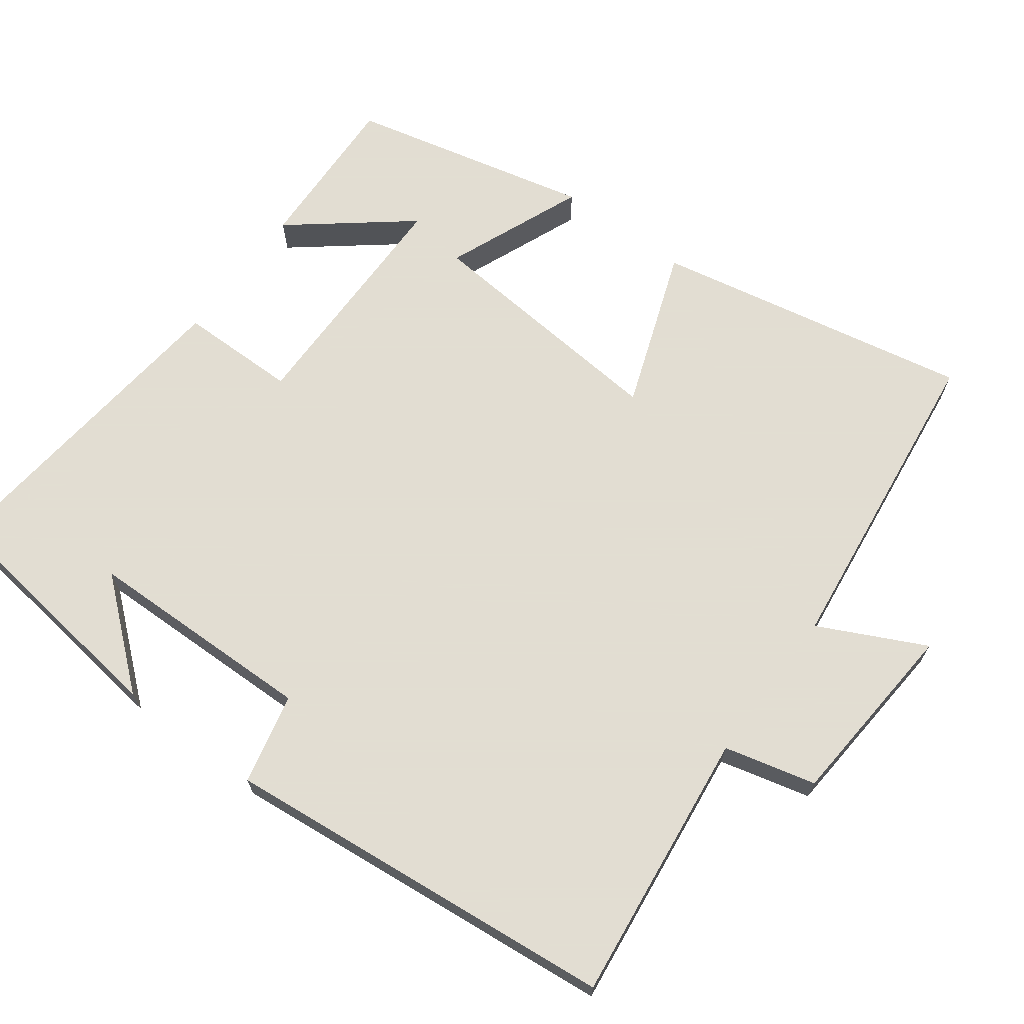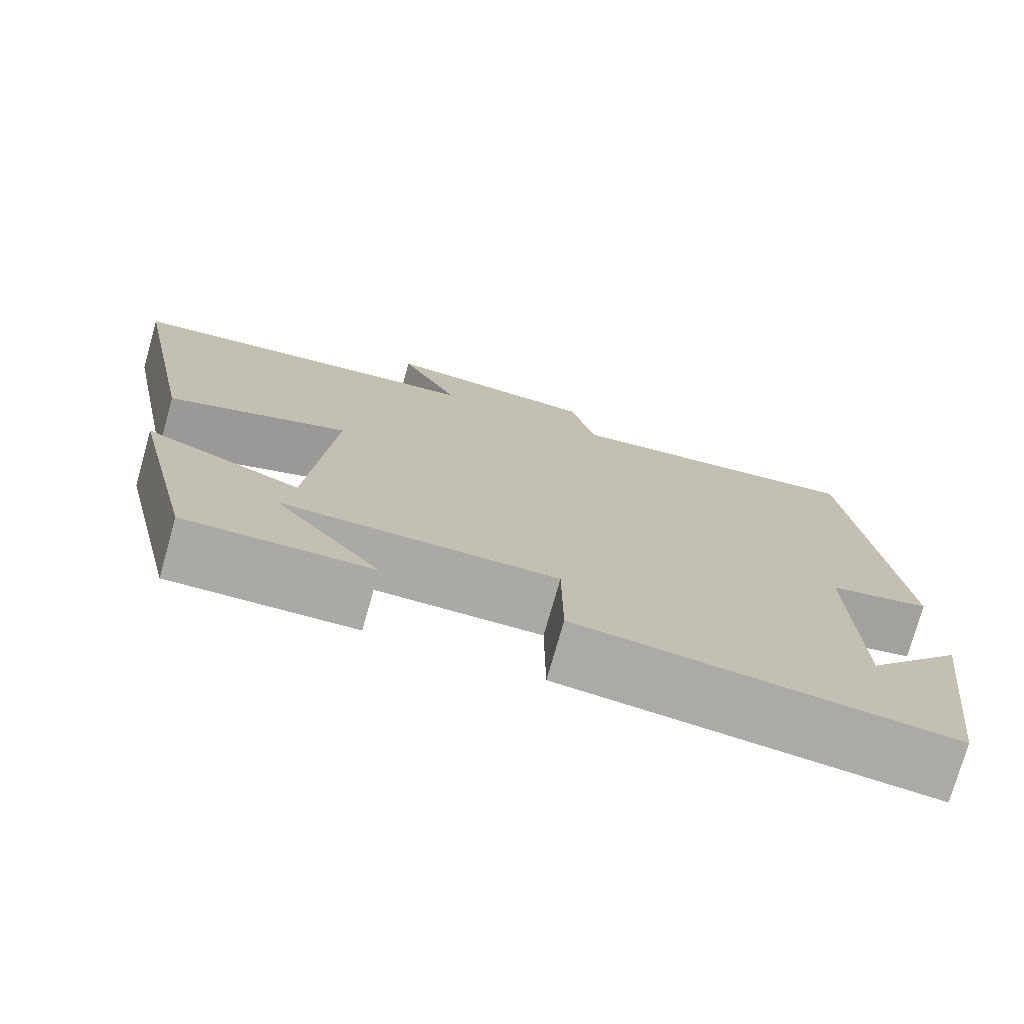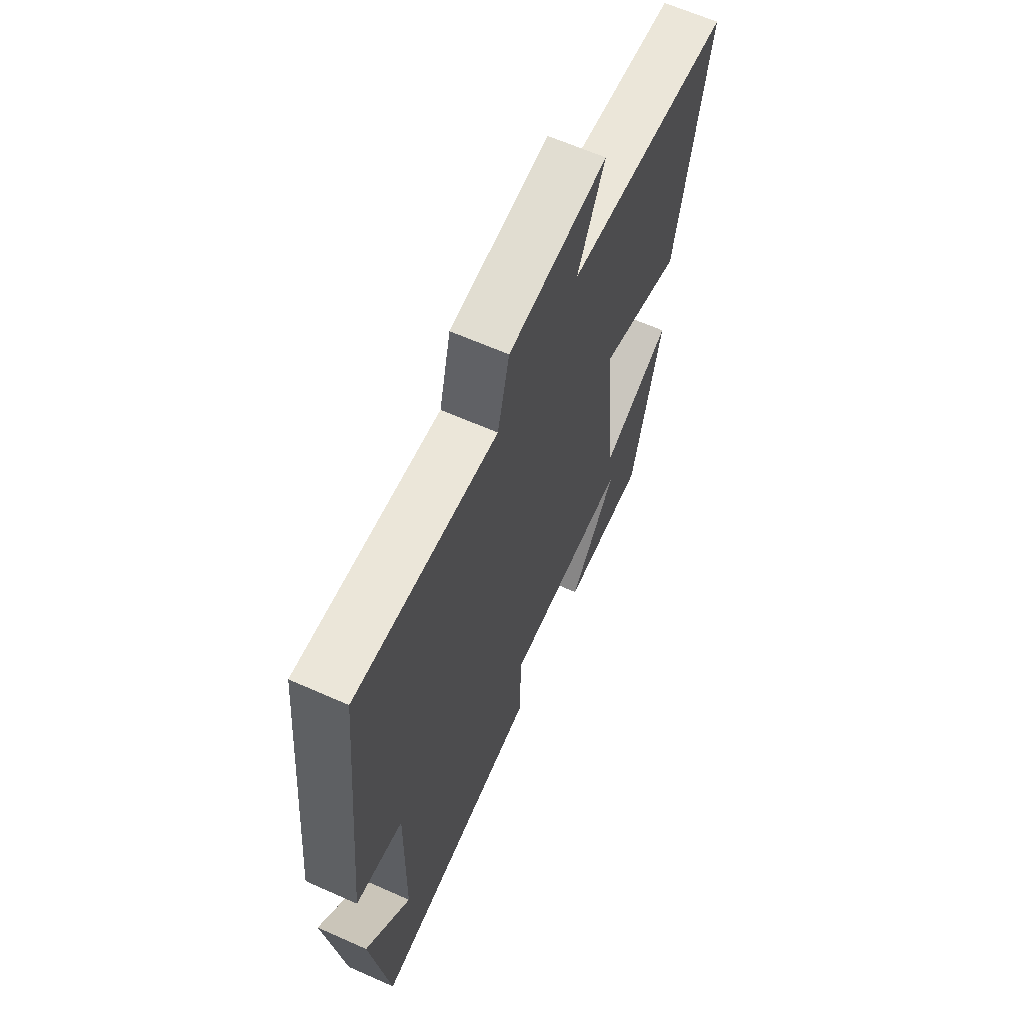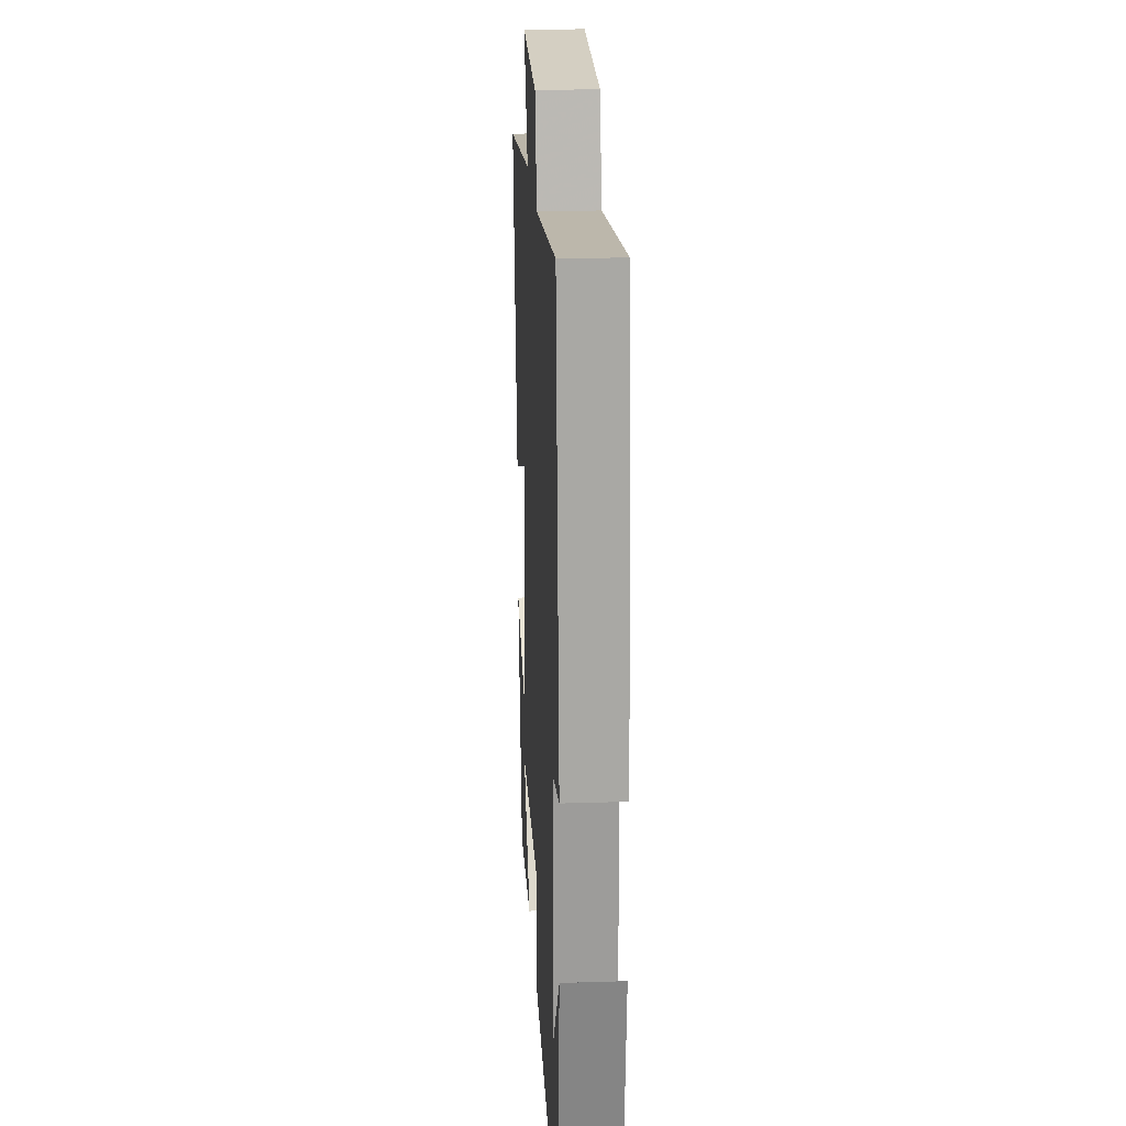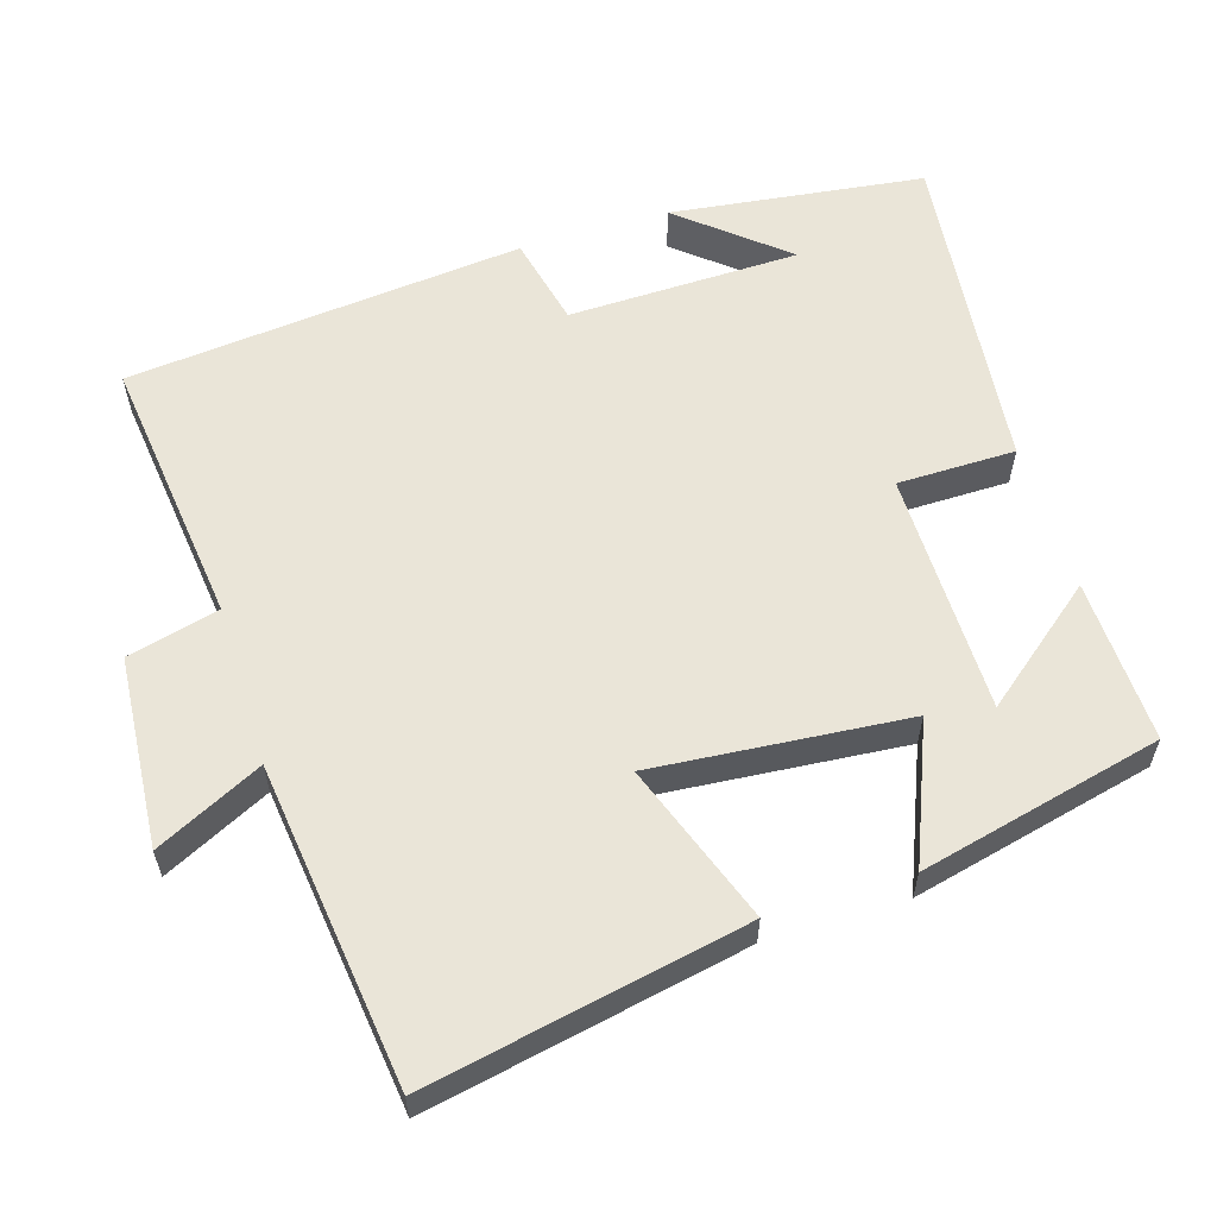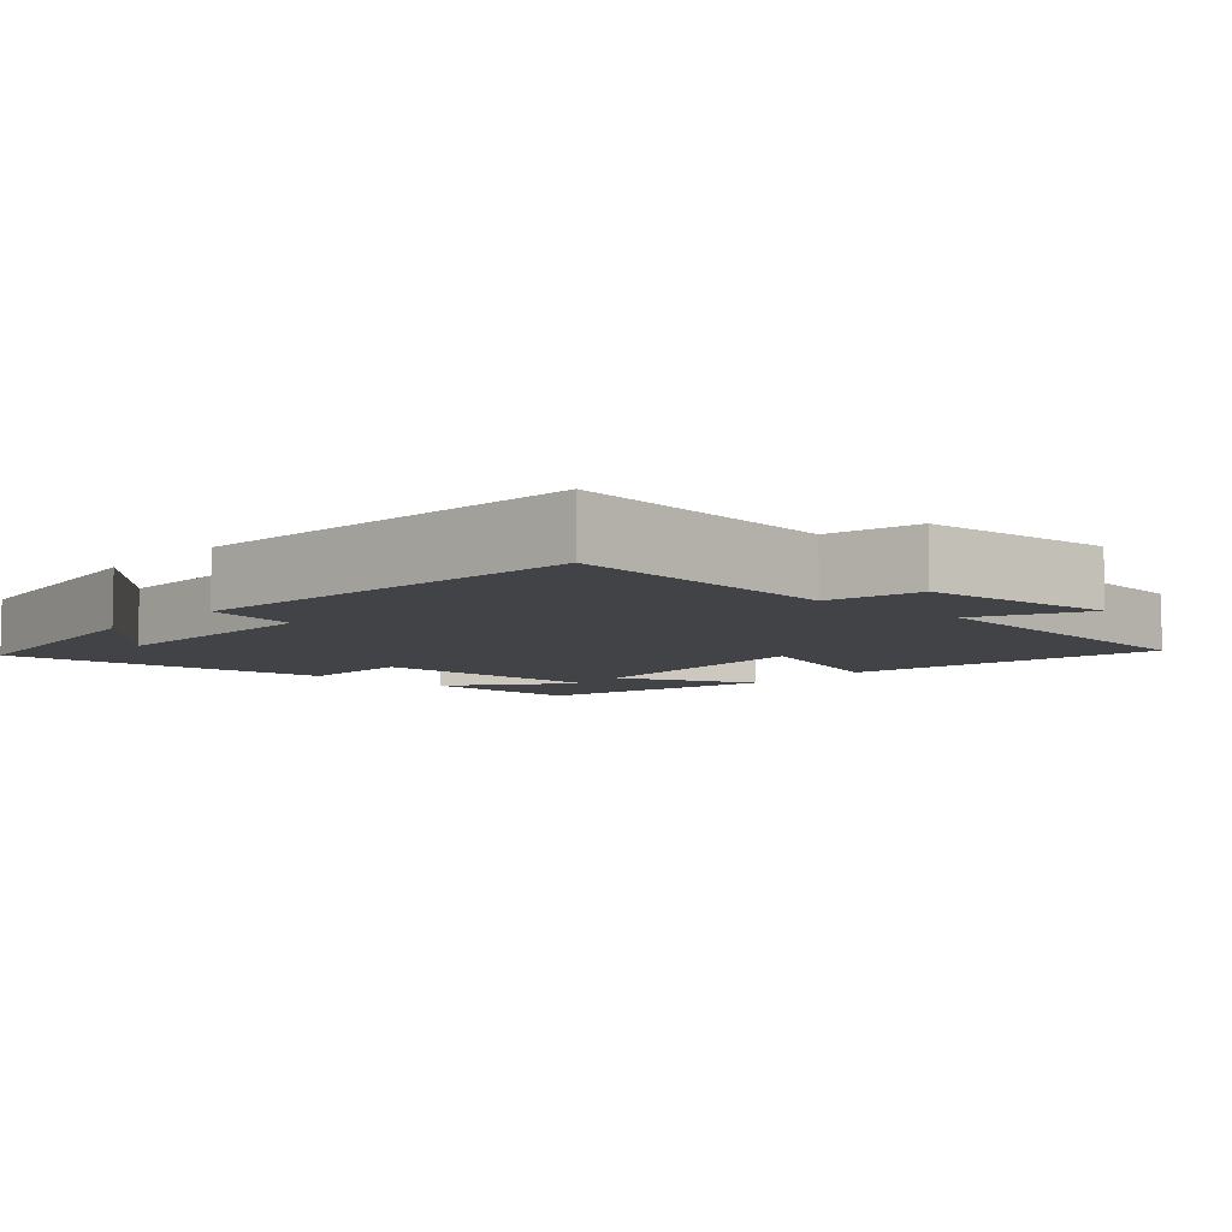
<metadata>
{"format":"obj","ext":"obj","renderer":"f3d","projection":"perspective","resolution":1024,"background":"white","views":[{"elev":68.1,"azim":-53.4,"up":"+Y"},{"elev":-75.6,"azim":164.2,"up":"+Z"},{"elev":64.2,"azim":-65.9,"up":"+Z"},{"elev":21.1,"azim":-93.3,"up":"+Z"},{"elev":58.9,"azim":72.8,"up":"+Y"},{"elev":-7.0,"azim":-41.5,"up":"+Y"}]}
</metadata>
<code>
v -0.455 0.07 -0.548
v -0.5 0.07 -0.202
v -0.382 0.07 -0.342
v -0.376 0.07 -0.026
v -0.5 0.07 0.002
v -0.446 0.07 0.544
v -0.074 0.07 0.5
v -0.043 0.07 0.625
v 0.217 0.07 0.645
v 0.146 0.07 0.5
v 0.585 0.07 0.446
v 0.5 0.07 0.012
v 0.282 0.07 0.091
v 0.312 0.07 -0.255
v 0.5 0.07 -0.178
v 0.423 0.07 -0.508
v 0.2 0.07 -0.5
v 0.327 0.07 -0.341
v -0.005 0.07 -0.339
v -0.006 0.07 -0.5
v -0.455 0 -0.548
v -0.5 0 -0.202
v -0.382 0 -0.342
v -0.376 0 -0.026
v -0.5 0 0.002
v -0.446 0 0.544
v -0.074 0 0.5
v -0.043 0 0.625
v 0.217 0 0.645
v 0.146 0 0.5
v 0.585 0 0.446
v 0.5 0 0.012
v 0.282 0 0.091
v 0.312 0 -0.255
v 0.5 0 -0.178
v 0.423 0 -0.508
v 0.2 0 -0.5
v 0.327 0 -0.341
v -0.005 0 -0.339
v -0.006 0 -0.5
f 19 20 1
f 15 16 17 18
f 14 15 18
f 14 18 19
f 13 14 19
f 10 11 12 13
f 10 13 19 1
f 7 8 9 10
f 4 5 6 7
f 3 4 7 10
f 1 2 3
f 1 3 10
f 21 40 39
f 38 37 36 35
f 38 35 34
f 39 38 34
f 39 34 33
f 33 32 31 30
f 21 39 33 30
f 30 29 28 27
f 27 26 25 24
f 30 27 24 23
f 23 22 21
f 30 23 21
f 1 21 22 2
f 2 22 23 3
f 3 23 24 4
f 4 24 25 5
f 5 25 26 6
f 6 26 27 7
f 7 27 28 8
f 8 28 29 9
f 9 29 30 10
f 10 30 31 11
f 11 31 32 12
f 12 32 33 13
f 13 33 34 14
f 14 34 35 15
f 15 35 36 16
f 16 36 37 17
f 17 37 38 18
f 18 38 39 19
f 19 39 40 20
f 20 40 21 1

</code>
